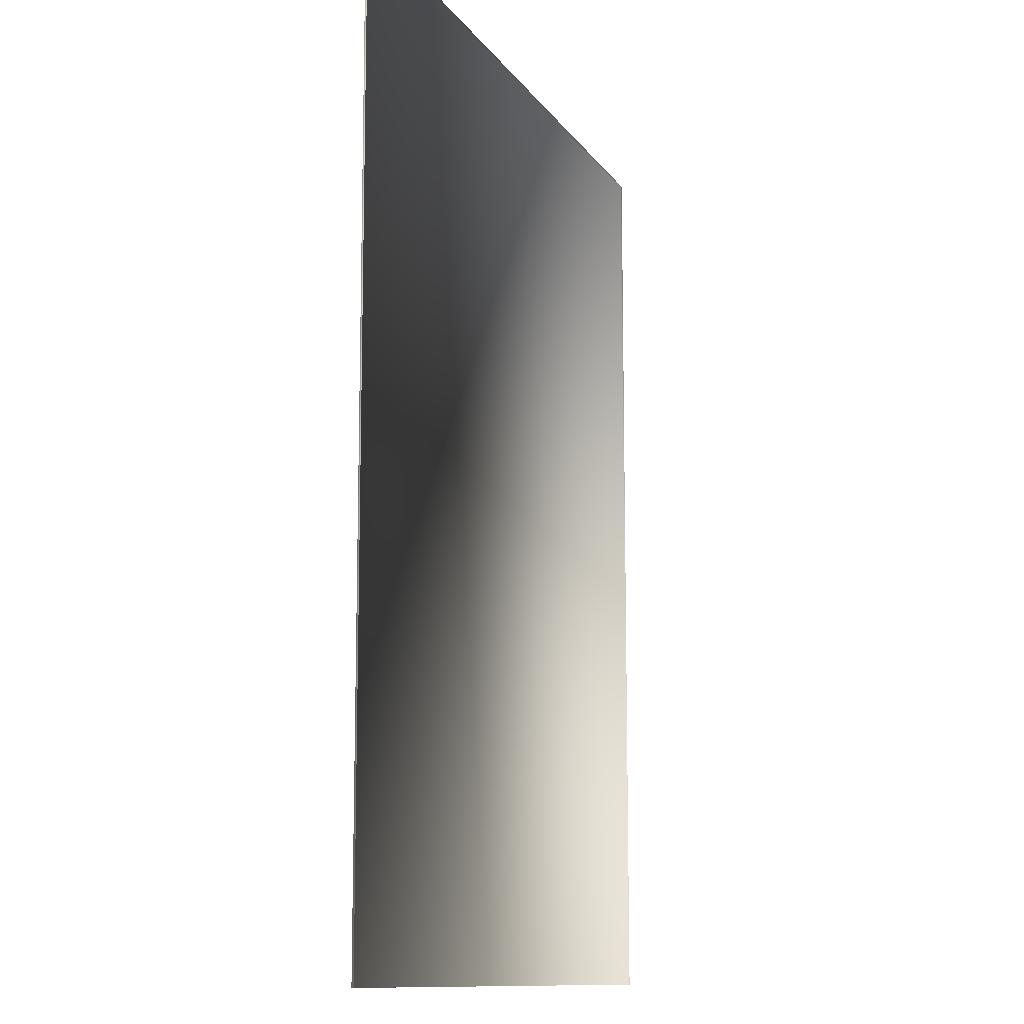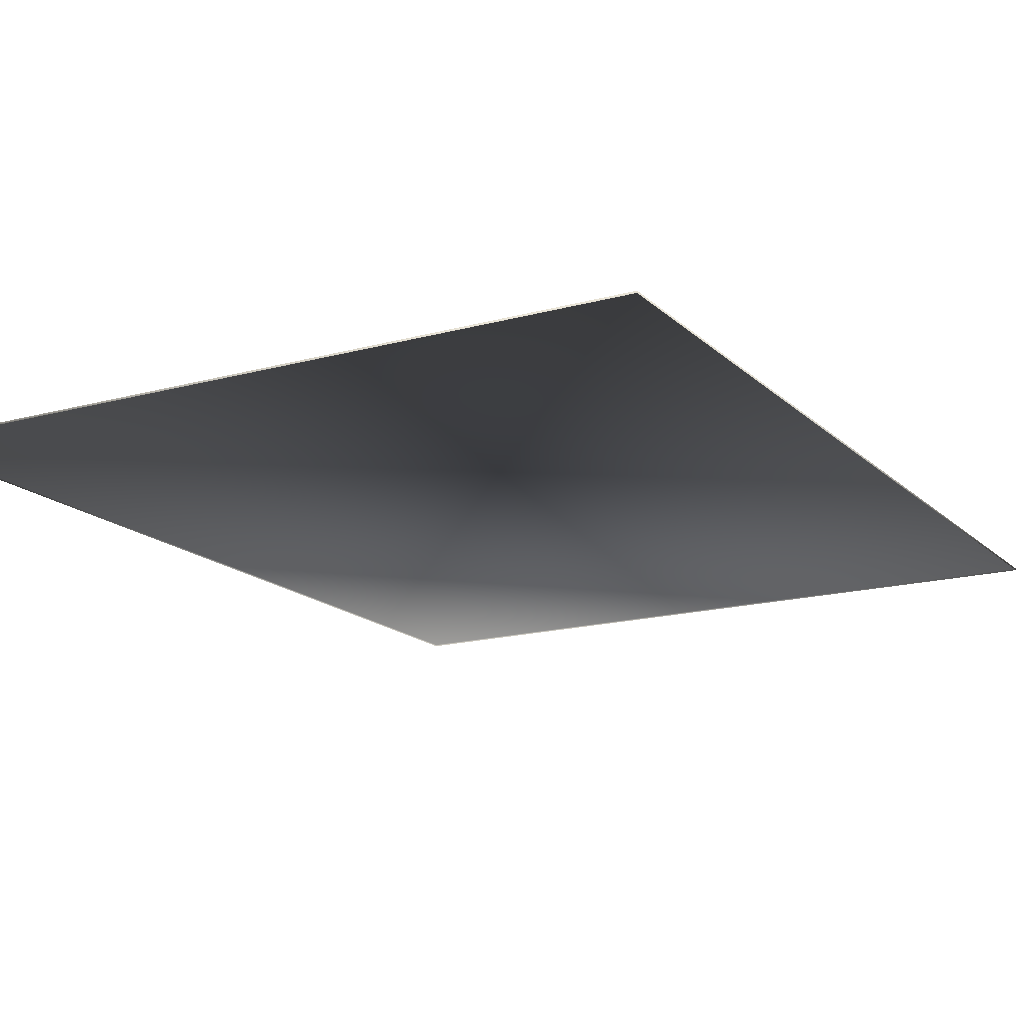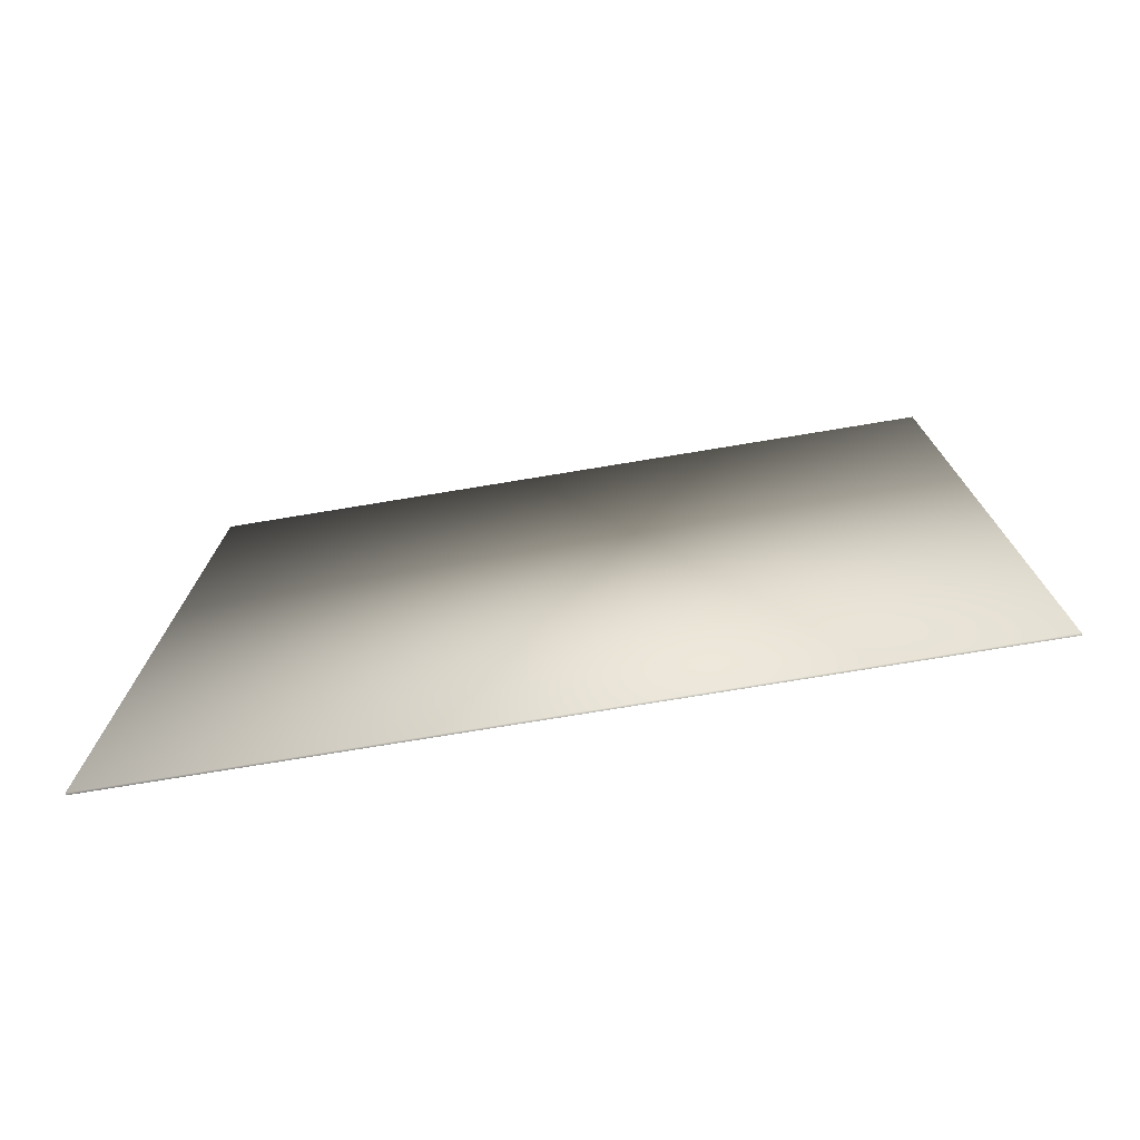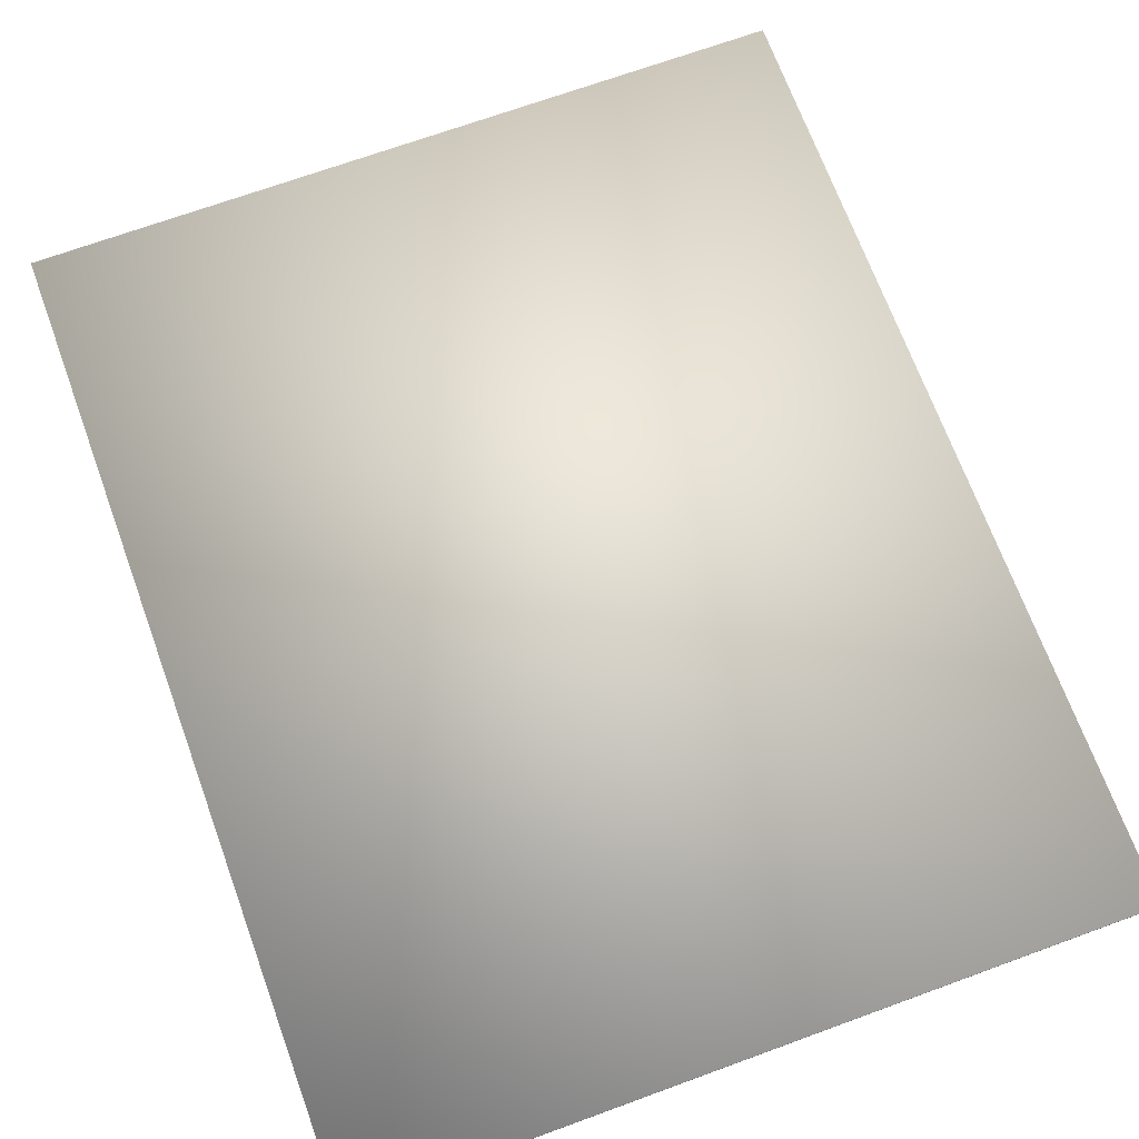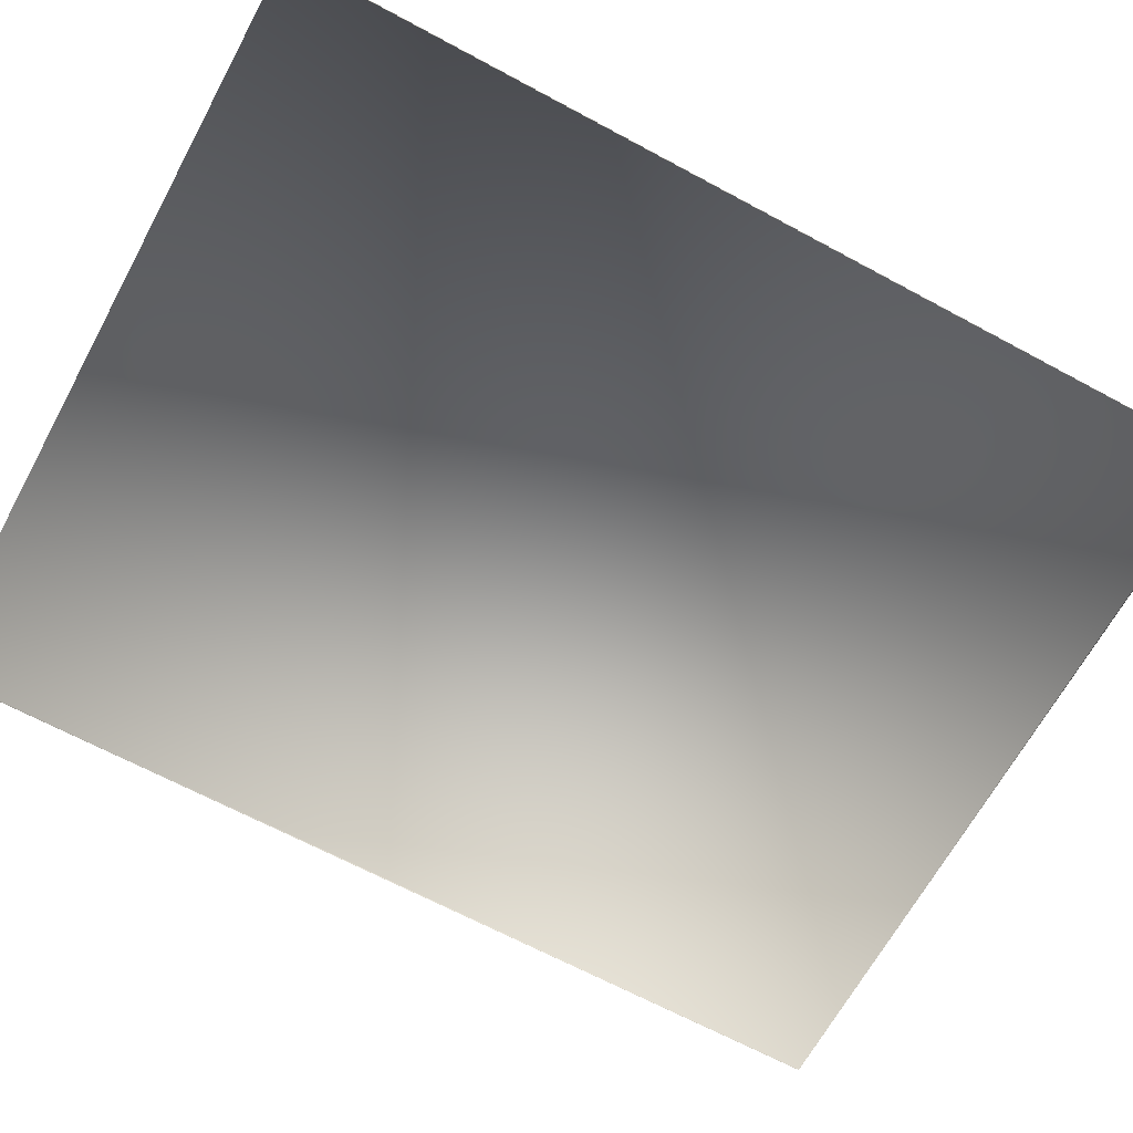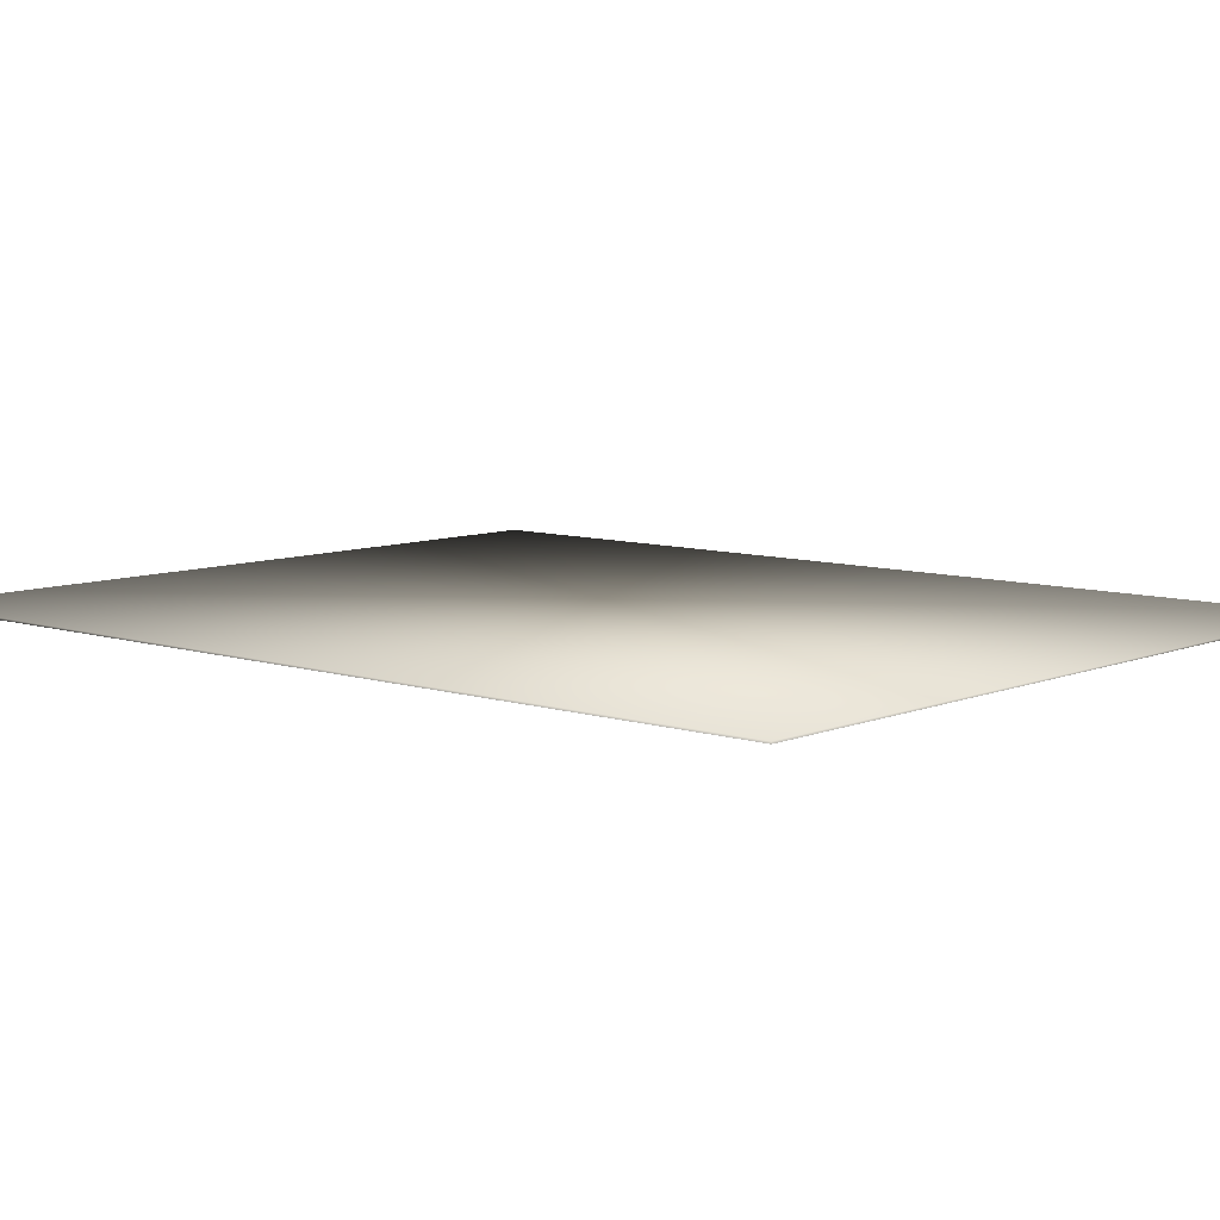
<metadata>
{"format":"obj","ext":"obj","renderer":"f3d","projection":"perspective","resolution":1024,"background":"white","views":[{"elev":-11.4,"azim":-69.6,"up":"+Z"},{"elev":-16.5,"azim":29.5,"up":"+Y"},{"elev":-77.0,"azim":-170.7,"up":"+Z"},{"elev":69.4,"azim":-20.1,"up":"+Y"},{"elev":-65.9,"azim":61.5,"up":"+Y"},{"elev":8.2,"azim":-48.5,"up":"+Y"}]}
</metadata>
<code>
v  -10 0.05 12.5
v  10 0.05 12.5
v  10 0.05 -12.5
v  -10 0.05 -12.5
v  -10 0 12.5
v  10 0 12.5
v  10 0 -12.5
v  -10 0 -12.5
o Carpet
g Carpet
f 1 2 3 4
f 5 6 2 1
f 6 7 3 2
f 7 8 4 3
f 8 5 1 4

</code>
